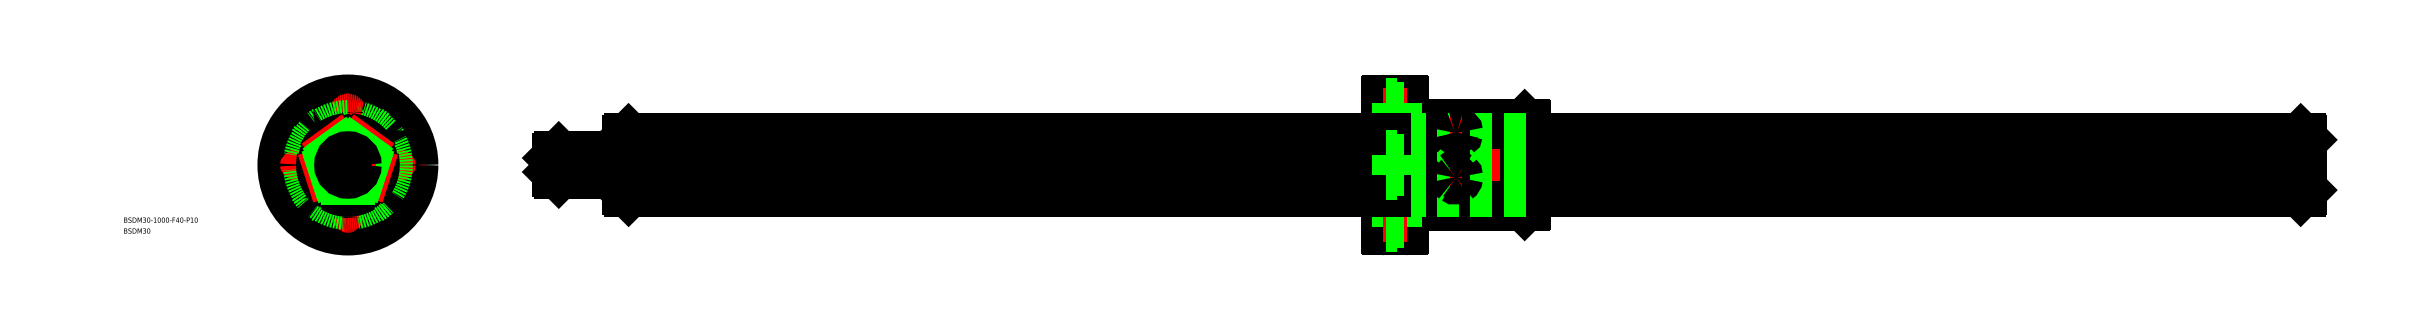
<metadata>
{"format":"dxf","ext":"dxf","renderer":"ezdxf+matplotlib","layout":"modelspace","background":"white","min_lineweight":24,"dpi":150}
</metadata>
<code>
0
SECTION
2
ENTITIES
0
LINE
8
CENTER
10
1122
20
0
30
0
11
117.8
21
0
31
0
0
LINE
8
CENTER
10
634.8
20
25.5
30
0
11
634.8
21
-25.5
31
0
0
LINE
8
0
10
633.5
20
23.5
30
0
11
633.5
21
-23.5
31
0
0
LINE
8
0
10
636.1
20
23.5
30
0
11
636.1
21
-23.5
31
0
0
LINE
8
0
10
674.8
20
-22.9
30
0
11
674.8
21
22.9
31
0
0
LINE
8
0
10
674.2
20
23.5
30
0
11
674.2
21
-23.5
31
0
0
LINE
8
0
10
605.4
20
23.5
30
0
11
605.4
21
-23.5
31
0
0
LINE
8
0
10
604.8
20
-22.9
30
0
11
604.8
21
22.9
31
0
0
LINE
8
0
10
594.8
20
36.9
30
0
11
594.8
21
-36.9
31
0
0
LINE
8
0
10
604.8
20
-36.9
30
0
11
604.8
21
36.9
31
0
0
LINE
8
0
10
636.1
20
-23.5
30
0
11
674.2
21
-23.5
31
0
0
LINE
8
0
10
605.4
20
-23.5
30
0
11
633.5
21
-23.5
31
0
0
LINE
8
0
10
595.4
20
-37.5
30
0
11
604.2
21
-37.5
31
0
0
ARC
8
0
10
595.4
20
-36.9
30
0
40
0.6
50
180
51
270
0
ARC
8
0
10
604.2
20
-36.9
30
0
40
0.6
50
270
51
0
0
LINE
8
0
10
605.4
20
-23.5
30
0
11
604.8
21
-22.9
31
0
0
ARC
8
0
10
634.8
20
-24.61
30
0
40
1.708
50
40.45
51
139.6
0
LINE
8
0
10
674.2
20
-23.5
30
0
11
674.8
21
-22.9
31
0
0
LINE
8
0
10
636.1
20
23.5
30
0
11
674.2
21
23.5
31
0
0
ARC
8
0
10
634.8
20
24.61
30
0
40
1.708
50
220.4
51
319.6
0
LINE
8
0
10
604.8
20
22.9
30
0
11
605.4
21
23.5
31
0
0
LINE
8
0
10
605.4
20
23.5
30
0
11
633.5
21
23.5
31
0
0
LINE
8
0
10
604.2
20
37.5
30
0
11
595.4
21
37.5
31
0
0
ARC
8
0
10
595.4
20
36.9
30
0
40
0.6
50
90
51
180
0
ARC
8
0
10
604.2
20
36.9
30
0
40
0.6
50
0
51
90
0
LINE
8
0
10
674.8
20
22.9
30
0
11
674.2
21
23.5
31
0
0
LINE
8
CENTER
10
606.8
20
30
30
0
11
592.8
21
30
31
0
0
LINE
8
0
10
594.8
20
35.5
30
0
11
601.3
21
35.5
31
0
0
LINE
8
0
10
594.8
20
24.5
30
0
11
601.3
21
24.5
31
0
0
LINE
8
0
10
601.3
20
35.5
30
0
11
601.3
21
24.5
31
0
0
LINE
8
0
10
601.3
20
33.3
30
0
11
604.8
21
33.3
31
0
0
LINE
8
0
10
601.3
20
26.7
30
0
11
604.8
21
26.7
31
0
0
LINE
8
0
10
601.3
20
-35.5
30
0
11
601.3
21
-24.5
31
0
0
LINE
8
0
10
594.8
20
-24.5
30
0
11
601.3
21
-24.5
31
0
0
LINE
8
CENTER
10
606.8
20
-30
30
0
11
592.8
21
-30
31
0
0
LINE
8
0
10
601.3
20
-26.7
30
0
11
604.8
21
-26.7
31
0
0
LINE
8
0
10
601.3
20
-33.3
30
0
11
604.8
21
-33.3
31
0
0
LINE
8
0
10
594.8
20
-35.5
30
0
11
601.3
21
-35.5
31
0
0
LINE
8
0
10
1119
20
15.36
30
0
11
674.8
21
15.36
31
0
0
LINE
8
0
10
1119
20
-15.4
30
0
11
674.8
21
-15.4
31
0
0
LINE
8
0
10
1119
20
1.137
30
0
11
674.8
21
1.137
31
0
0
LINE
8
0
10
1119
20
-1.137
30
0
11
674.8
21
-1.137
31
0
0
LINE
8
0
10
1119
20
-11.76
30
0
11
674.8
21
-11.76
31
0
0
LINE
8
0
10
1119
20
-13.09
30
0
11
674.8
21
-13.09
31
0
0
LINE
8
0
10
1119
20
5.821
30
0
11
674.8
21
5.821
31
0
0
LINE
8
0
10
1119
20
3.671
30
0
11
674.8
21
3.671
31
0
0
LINE
8
0
10
674.8
20
3.671
30
0
11
594.8
21
3.671
31
0
0
LINE
8
0
10
674.8
20
5.821
30
0
11
594.8
21
5.821
31
0
0
LINE
8
0
10
674.8
20
15.36
30
0
11
594.8
21
15.36
31
0
0
LINE
8
0
10
674.8
20
-13.09
30
0
11
594.8
21
-13.09
31
0
0
LINE
8
0
10
674.8
20
-11.76
30
0
11
594.8
21
-11.76
31
0
0
LINE
8
0
10
674.8
20
-15.4
30
0
11
594.8
21
-15.4
31
0
0
LINE
8
0
10
674.8
20
-1.137
30
0
11
594.8
21
-1.137
31
0
0
LINE
8
0
10
674.8
20
1.137
30
0
11
594.8
21
1.137
31
0
0
LINE
8
0
10
594.8
20
-13.09
30
0
11
160.8
21
-13.09
31
0
0
LINE
8
0
10
594.8
20
-11.76
30
0
11
160.8
21
-11.76
31
0
0
LINE
8
0
10
594.8
20
-15.4
30
0
11
160.8
21
-15.4
31
0
0
LINE
8
0
10
594.8
20
-1.137
30
0
11
160.8
21
-1.137
31
0
0
LINE
8
0
10
594.8
20
1.137
30
0
11
160.8
21
1.137
31
0
0
LINE
8
0
10
594.8
20
3.671
30
0
11
160.8
21
3.671
31
0
0
LINE
8
0
10
594.8
20
5.821
30
0
11
160.8
21
5.821
31
0
0
LINE
8
0
10
594.8
20
15.36
30
0
11
160.8
21
15.36
31
0
0
INSERT
8
0
2
*U4
10
0
20
0
30
0
0
INSERT
8
0
2
*U5
10
0
20
0
30
0
0
LINE
8
0
10
159.8
20
-14.4
30
0
11
159.8
21
14.4
31
0
0
LINE
8
0
10
1120
20
14.4
30
0
11
1120
21
-14.4
31
0
0
LINE
8
0
10
119.8
20
-4
30
0
11
119.8
21
4
31
0
0
LINE
8
0
10
159.8
20
5
30
0
11
120.8
21
5
31
0
0
LINE
8
0
10
159.8
20
-5
30
0
11
120.8
21
-5
31
0
0
LINE
8
0
10
1119
20
15.36
30
0
11
1120
21
14.4
31
0
0
LINE
8
0
10
1120
20
-14.4
30
0
11
1119
21
-15.4
31
0
0
LINE
8
0
10
159.8
20
14.4
30
0
11
160.8
21
15.36
31
0
0
LINE
8
0
10
159.8
20
-14.4
30
0
11
160.8
21
-15.4
31
0
0
LINE
8
0
10
120.8
20
5
30
0
11
119.8
21
4
31
0
0
LINE
8
0
10
119.8
20
-4
30
0
11
120.8
21
-5
31
0
0
LINE
8
0
10
120.8
20
5
30
0
11
120.8
21
-5
31
0
0
LINE
8
0
10
160.8
20
15.36
30
0
11
160.8
21
-15.4
31
0
0
LINE
8
0
10
1119
20
15.36
30
0
11
1119
21
-15.4
31
0
0
ARC
8
CENTER
10
0
20
0
30
0
40
30
50
165.6
51
194.4
0
LINE
8
CENTER
10
0
20
-39.5
30
0
11
0
21
39.5
31
0
0
CIRCLE
8
0
10
0
20
0
30
0
40
37.5
0
CIRCLE
8
0
10
0
20
0
30
0
40
23.5
0
ARC
8
CENTER
10
0
20
0
30
0
40
30
50
345.6
51
14.36
0
ARC
8
CENTER
10
0
20
0
30
0
40
30
50
255.6
51
284.4
0
CIRCLE
8
0
10
0
20
-30
30
0
40
3.3
0
CIRCLE
8
0
10
0
20
-30
30
0
40
5.5
0
LINE
8
CENTER
10
39.5
20
0
30
0
11
-39.5
21
0
31
0
0
CIRCLE
8
0
10
0
20
30
30
0
40
5.5
0
ARC
8
CENTER
10
0
20
0
30
0
40
30
50
75.64
51
104.4
0
CIRCLE
8
0
10
0
20
30
30
0
40
3.3
0
CIRCLE
8
0
10
-30
20
0
30
0
40
3.3
0
CIRCLE
8
0
10
-30
20
0
30
0
40
5.5
0
CIRCLE
8
0
10
30
20
0
30
0
40
5.5
0
CIRCLE
8
0
10
30
20
0
30
0
40
3.3
0
CIRCLE
8
0
10
2.84e-14
20
1.42e-14
30
0
40
22.9
0
ARC
8
0
10
0
20
0
30
0
40
15.4
50
94.21
51
157.8
0
ARC
8
0
10
0
20
0
30
0
40
15.4
50
166.2
51
229.8
0
ARC
8
0
10
0
20
0
30
0
40
15.4
50
238.2
51
301.8
0
ARC
8
0
10
0
20
0
30
0
40
15.4
50
310.2
51
13.79
0
ARC
8
0
10
0
20
0
30
0
40
15.4
50
22.21
51
85.79
0
CIRCLE
8
0
10
0
20
0
30
0
40
14.4
0
ARC
8
0
10
-1.134e-13
20
17.01
30
0
40
2
50
235.6
51
304.4
0
LINE
8
CENTER
10
-16.55
20
5.377
30
0
11
-12.37
21
4.02
31
0
0
LINE
8
CENTER
10
16.55
20
5.377
30
0
11
12.37
21
4.02
31
0
0
LINE
8
CENTER
10
-10.23
20
-14.08
30
0
11
-7.646
21
-10.52
31
0
0
LINE
8
CENTER
10
10.23
20
-14.08
30
0
11
7.646
21
-10.52
31
0
0
ARC
8
0
10
-9.997
20
-13.76
30
0
40
2
50
19.57
51
88.43
0
ARC
8
0
10
-16.18
20
5.256
30
0
40
2
50
307.6
51
16.43
0
ARC
8
0
10
9.997
20
-13.76
30
0
40
2
50
91.57
51
160.4
0
ARC
8
0
10
16.18
20
5.256
30
0
40
2
50
163.6
51
232.4
0
LINE
8
CENTER
10
24.25
20
-7.88
30
0
11
12.74
21
-4.141
31
0
0
LINE
8
CENTER
10
-24.25
20
-7.88
30
0
11
-12.74
21
-4.141
31
0
0
LINE
8
CENTER
10
14.99
20
20.63
30
0
11
7.876
21
10.84
31
0
0
LINE
8
CENTER
10
-14.99
20
20.63
30
0
11
-7.876
21
10.84
31
0
0
LINE
8
0
10
1.25
20
-15.35
30
0
11
1.25
21
-22.87
31
0
0
LINE
8
0
10
-1.25
20
-15.35
30
0
11
-1.25
21
-22.87
31
0
0
LINE
8
0
10
22.13
20
-5.877
30
0
11
14.98
21
-3.554
31
0
0
LINE
8
0
10
21.36
20
-8.255
30
0
11
14.21
21
-5.932
31
0
0
LINE
8
0
10
-22.13
20
-5.877
30
0
11
-14.98
21
-3.554
31
0
0
LINE
8
0
10
-21.36
20
-8.255
30
0
11
-14.21
21
-5.932
31
0
0
LINE
8
0
10
12.43
20
19.23
30
0
11
8.011
21
13.15
31
0
0
LINE
8
0
10
14.45
20
17.76
30
0
11
10.03
21
11.68
31
0
0
LINE
8
0
10
-14.45
20
17.76
30
0
11
-10.03
21
11.68
31
0
0
LINE
8
0
10
-12.43
20
19.23
30
0
11
-8.011
21
13.15
31
0
0
LINE
8
0
10
594.8
20
5.5
30
0
11
601.3
21
5.5
31
0
0
LINE
8
0
10
594.8
20
-5.5
30
0
11
601.3
21
-5.5
31
0
0
LINE
8
0
10
601.3
20
5.5
30
0
11
601.3
21
-5.5
31
0
0
LINE
8
0
10
601.3
20
3.3
30
0
11
604.8
21
3.3
31
0
0
LINE
8
0
10
601.3
20
-3.3
30
0
11
604.8
21
-3.3
31
0
0
CIRCLE
8
0
10
0
20
0
30
0
40
4
0
CIRCLE
8
0
10
0
20
0
30
0
40
5
0
LINE
8
CENTER
10
631.6
20
18.53
30
0
11
638.1
21
18.53
31
0
0
LINE
8
CENTER
10
638.1
20
-7.076
30
0
11
631.6
21
-7.076
31
0
0
ARC
8
0
10
634.2
20
18.46
30
0
40
0.6658
50
104.7
51
174.7
0
ARC
8
0
10
634.3
20
18.62
30
0
40
0.7713
50
187.2
51
237
0
ARC
8
0
10
635.4
20
18.46
30
0
40
0.6658
50
5.341
51
75.29
0
ARC
8
0
10
635.3
20
18.62
30
0
40
0.7713
50
303
51
352.8
0
ARC
8
0
10
634.8
20
16.89
30
0
40
2.348
50
71.21
51
108.8
0
ARC
8
0
10
634.8
20
19.81
30
0
40
2.042
50
243.7
51
296.3
0
ARC
8
0
10
634.9
20
-7.15
30
0
40
1.285
50
132.3
51
176.7
0
ARC
8
0
10
635
20
-6.893
30
0
40
1.388
50
187.6
51
235.2
0
ARC
8
0
10
634.7
20
-6.893
30
0
40
1.388
50
304.8
51
352.4
0
ARC
8
0
10
634.8
20
-7.144
30
0
40
1.11
50
233.1
51
306.9
0
ARC
8
0
10
634.8
20
-7.15
30
0
40
1.285
50
3.301
51
47.67
0
ARC
8
0
10
634.8
20
-7.11
30
0
40
1.233
50
47.52
51
132.5
0
ENDSEC
0
EOF

</code>
